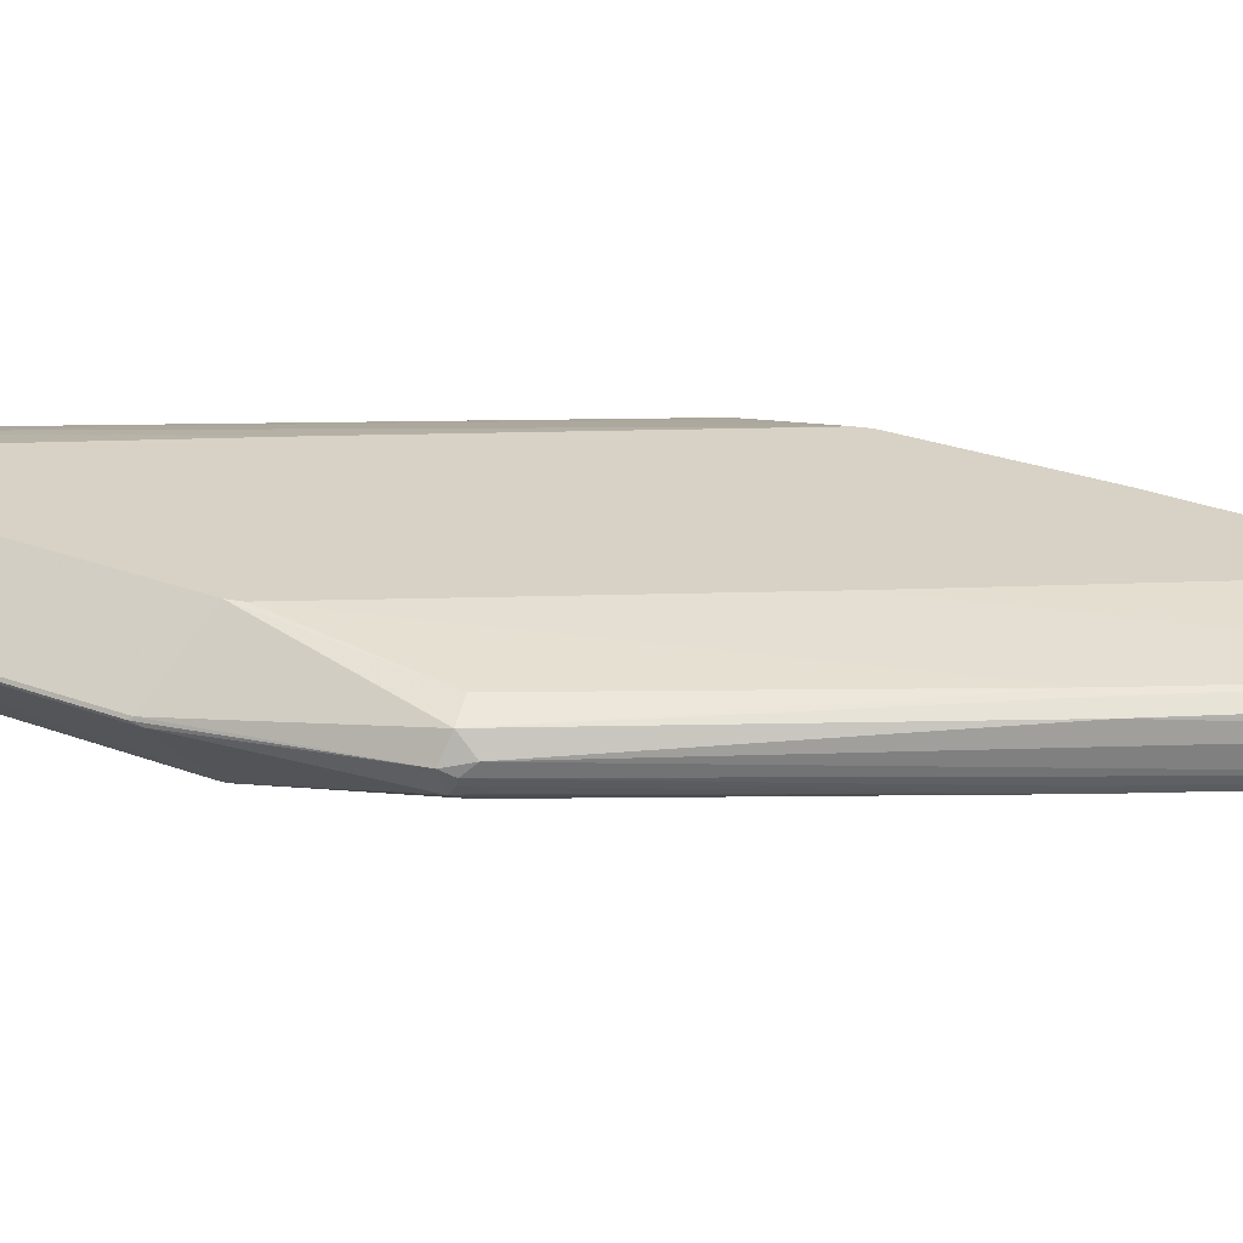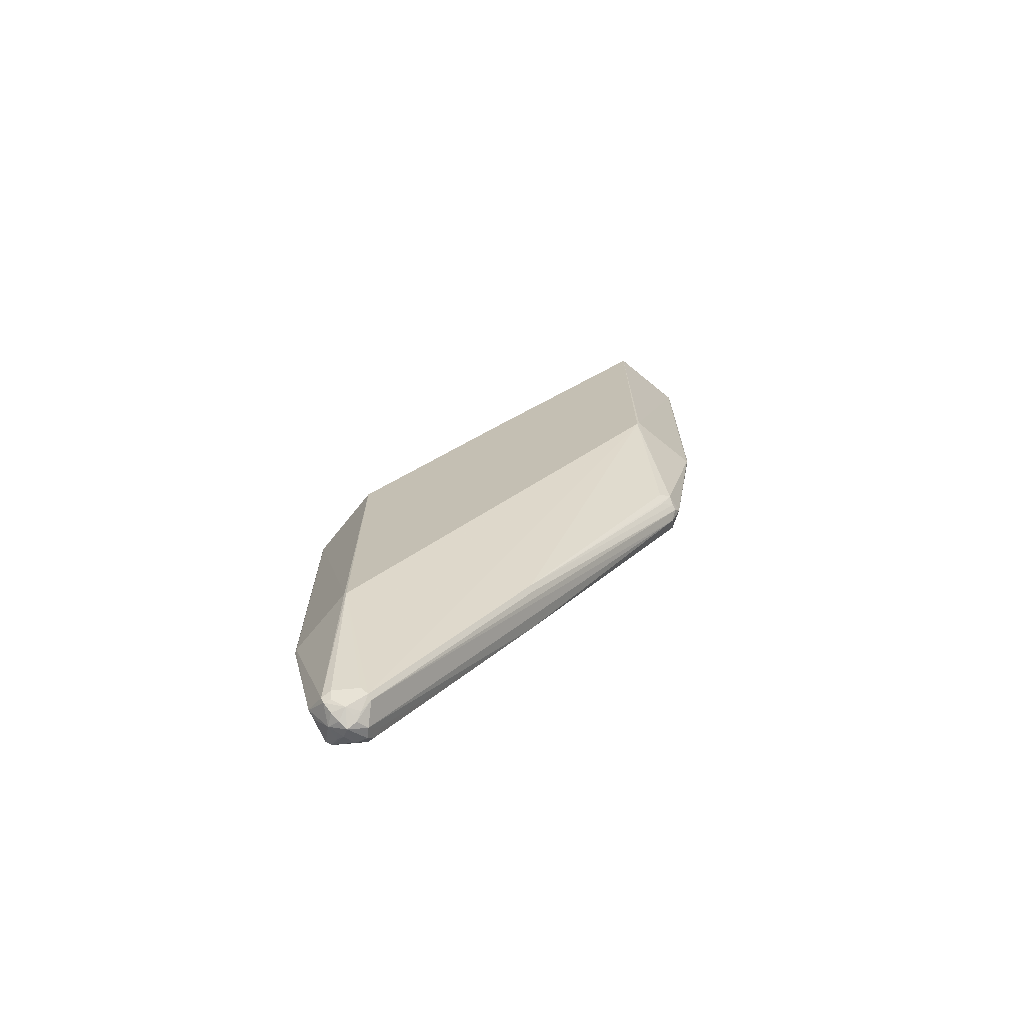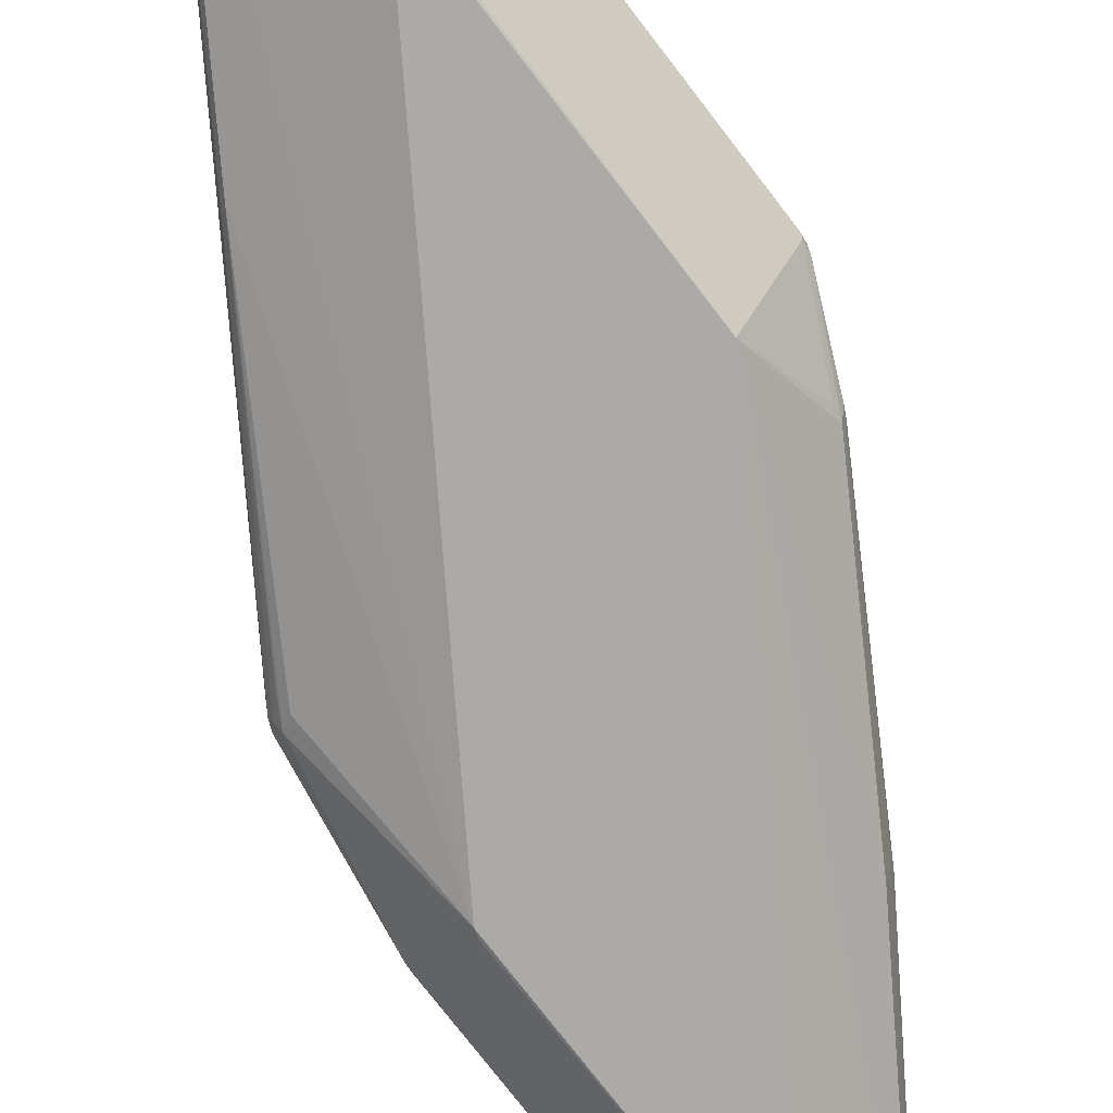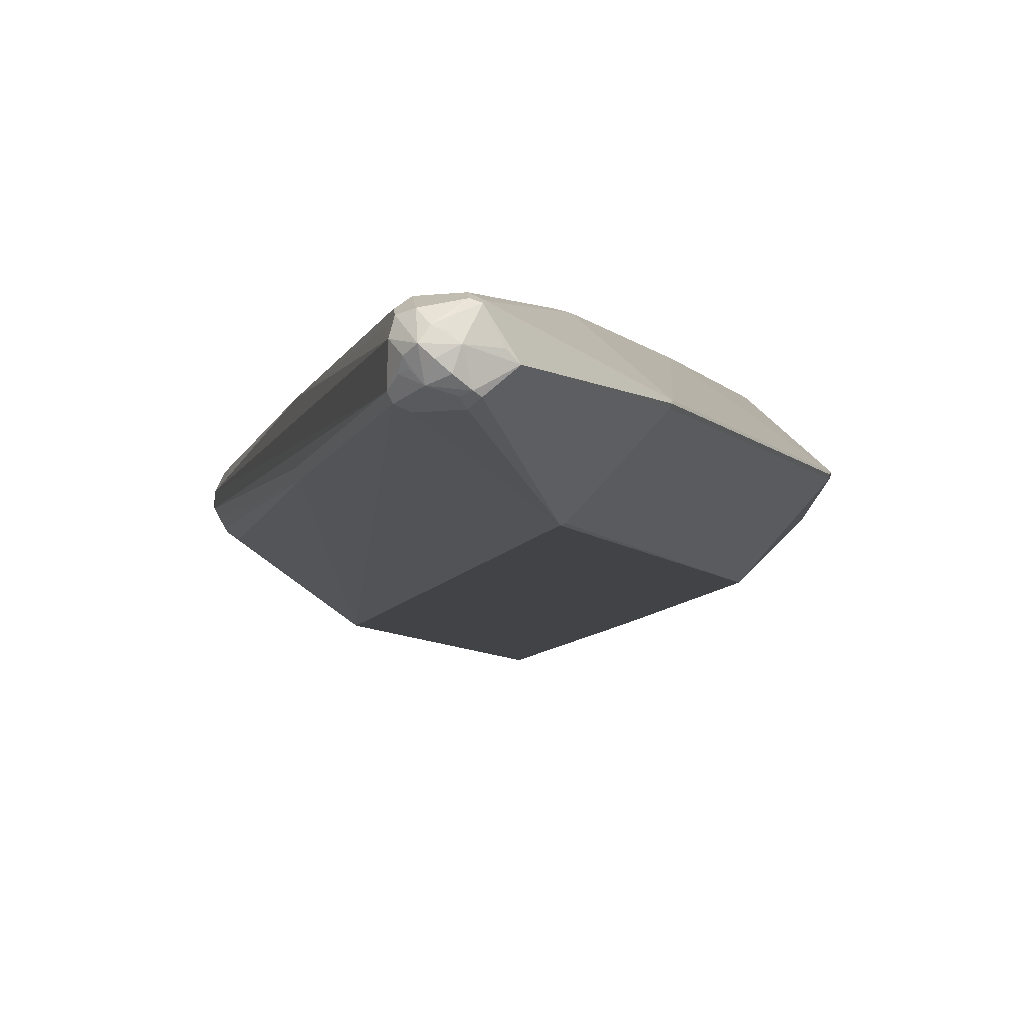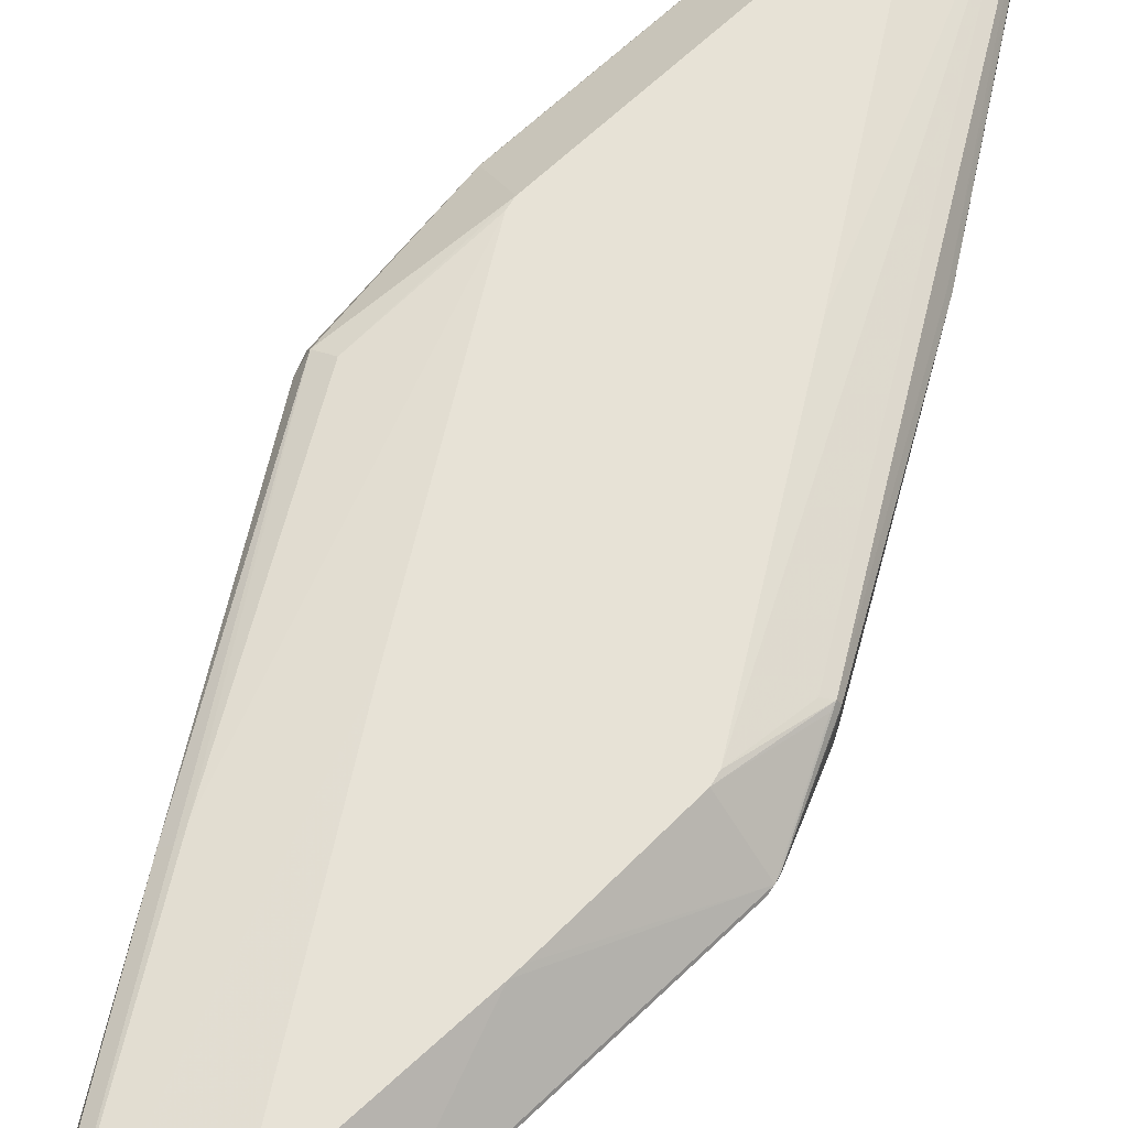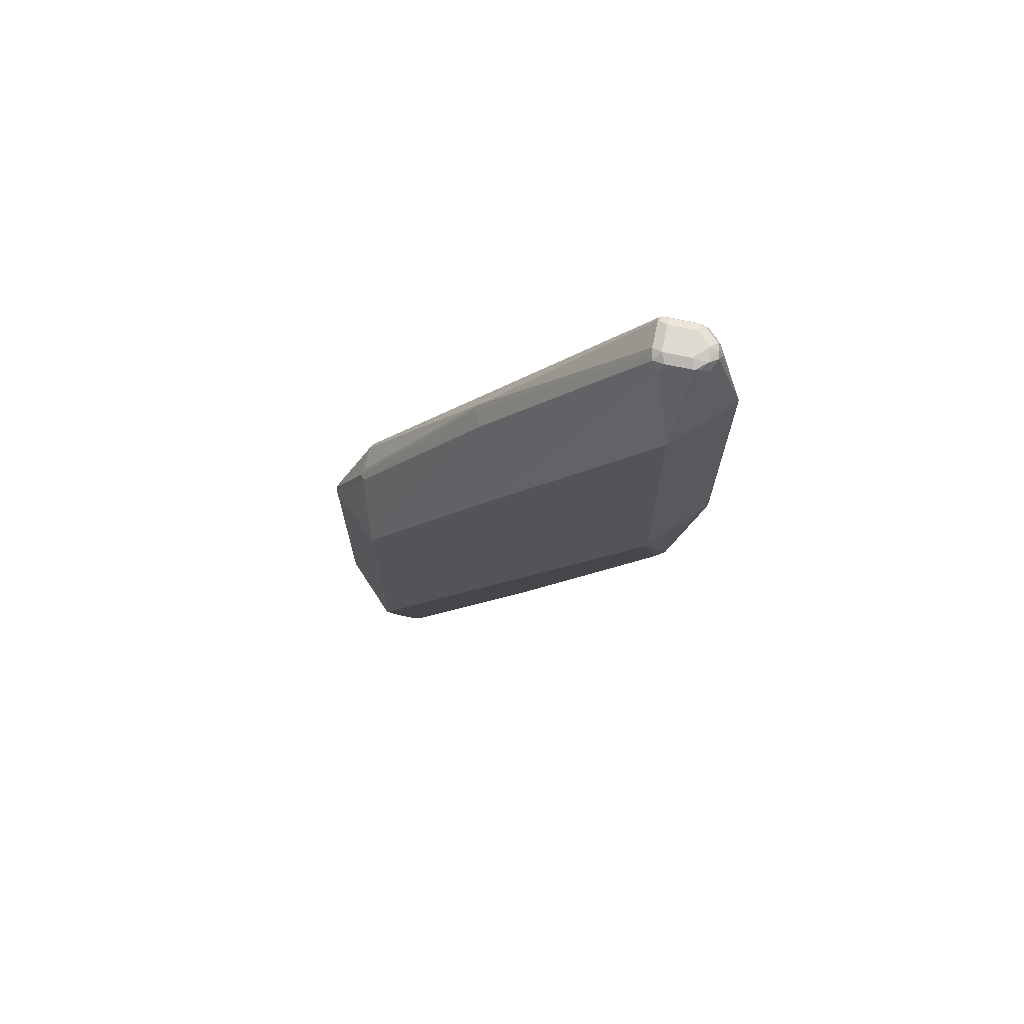
<metadata>
{"format":"obj","ext":"obj","renderer":"f3d","projection":"perspective","resolution":1024,"background":"white","views":[{"elev":27.2,"azim":120.5,"up":"+Y"},{"elev":-70.8,"azim":5.5,"up":"+Z"},{"elev":-75.8,"azim":-142.5,"up":"+Y"},{"elev":-6.9,"azim":-159.3,"up":"+Y"},{"elev":63.3,"azim":-134.3,"up":"+Y"},{"elev":70.8,"azim":12.0,"up":"+Z"}]}
</metadata>
<code>
v 0.197 -0.1066 0.153
v 0.1978 -0.1082 0.1545
v 0.1993 -0.1066 0.1623
v 0.1978 -0.1051 0.1576
v 0.197 -0.1066 -0.04166
v 0.2364 -0.146 0.1623
v 0.2256 -0.1174 0.2101
v 0.1978 -0.1082 -0.04015
v 0.2349 -0.1452 -0.04015
v 0.1993 -0.1043 0.1623
v 0.2271 -0.1159 0.2178
v 0.2225 -0.1112 0.2132
v 0.2256 -0.08652 0.2132
v 0.2317 -0.07434 0.1576
v 0.2295 -0.07434 0.06509
v 0.2294 -0.07434 0.05702
v 0.1978 -0.1051 -0.03704
v 0.2256 -0.08652 -0.139
v 0.2248 -0.08806 -0.1437
v 0.2155 -0.1066 -0.1343
v 0.2364 -0.146 -0.04166
v 0.3384 -0.146 0.3198
v 0.4357 -0.1205 0.5376
v 0.431 -0.1159 0.5422
v 0.3214 -0.1143 0.3738
v 0.2256 -0.1174 -0.1421
v 0.2225 -0.0927 0.2132
v 0.2256 -0.08962 0.2194
v 0.2271 -0.08575 0.2178
v 0.3152 -0.102 0.3708
v 0.2256 -0.1082 0.2194
v 0.2337 -0.07434 0.1649
v 0.2294 -0.07434 0.05681
v 0.2314 -0.07434 -0.04422
v 0.2318 -0.08343 -0.139
v 0.2287 -0.08652 -0.1452
v 0.2329 -0.0927 -0.1506
v 0.2287 -0.102 -0.1514
v 0.219 -0.102 -0.139
v 0.2271 -0.1159 -0.1459
v 0.2318 -0.1205 -0.139
v 0.2503 -0.1205 -0.139
v 0.2549 -0.1182 -0.1437
v 0.4496 -0.146 0.2827
v 0.4496 -0.146 0.4867
v 0.4388 -0.1174 0.5438
v 0.4357 -0.1112 0.5469
v 0.4295 -0.1082 0.5438
v 0.4264 -0.1112 0.5376
v 0.3183 -0.09888 0.3769
v 0.3198 -0.09502 0.3754
v 0.2318 -0.08343 0.2132
v 0.431 -0.08575 0.5422
v 0.4357 -0.08343 0.5376
v 0.3357 -0.07434 0.3225
v 0.2334 -0.07434 -0.05325
v 0.2503 -0.08343 -0.139
v 0.2441 -0.08962 -0.1514
v 0.2339 -0.07434 -0.05442
v 0.2379 -0.07434 -0.05525
v 0.2379 -0.0958 -0.1545
v 0.2341 -0.09734 -0.1529
v 0.241 -0.102 -0.1576
v 0.2364 -0.1066 -0.1552
v 0.2318 -0.1112 -0.1517
v 0.241 -0.1143 -0.1514
v 0.2318 -0.1174 -0.1452
v 0.2503 -0.1101 -0.1506
v 0.2565 -0.1143 -0.1452
v 0.3569 -0.1182 0.01392
v 0.4511 -0.1452 0.2874
v 0.4588 -0.1182 0.1808
v 0.4666 -0.1143 0.1854
v 0.4882 -0.1082 0.482
v 0.4519 -0.1437 0.4867
v 0.4666 -0.1143 0.5376
v 0.4612 -0.1159 0.5422
v 0.4573 -0.1174 0.5438
v 0.4357 -0.0927 0.5469
v 0.4542 -0.1112 0.5469
v 0.4295 -0.08962 0.5438
v 0.4357 -0.08652 0.5438
v 0.4542 -0.08343 0.5376
v 0.4469 -0.07434 0.4893
v 0.2549 -0.08806 -0.1437
v 0.2388 -0.07434 -0.0549
v 0.3442 -0.07434 0.103
v 0.3522 -0.08343 0.01861
v 0.3507 -0.08498 0.01082
v 0.2518 -0.09116 -0.1498
v 0.2534 -0.09888 -0.1514
v 0.2472 -0.1051 -0.1545
v 0.241 -0.1082 -0.1545
v 0.2457 -0.1089 -0.1529
v 0.3584 -0.1143 0.0124
v 0.4666 -0.09888 0.1731
v 0.4697 -0.1051 0.1792
v 0.4681 -0.1089 0.1808
v 0.4588 -0.1135 0.1715
v 0.4882 -0.1082 0.2874
v 0.4697 -0.1082 0.1854
v 0.489 -0.1066 0.4867
v 0.4704 -0.1066 0.5422
v 0.4646 -0.1112 0.5446
v 0.4542 -0.0927 0.5469
v 0.4635 -0.102 0.5469
v 0.4542 -0.08652 0.5438
v 0.4604 -0.08652 0.5407
v 0.4542 -0.07434 0.4822
v 0.4512 -0.07434 0.4882
v 0.4509 -0.07434 0.4883
v 0.2596 -0.0927 -0.139
v 0.3553 -0.08962 0.006196
v 0.4524 -0.07434 0.2706
v 0.4542 -0.08343 0.1854
v 0.4666 -0.08962 0.1823
v 0.4728 -0.102 0.1854
v 0.489 -0.1066 0.292
v 0.4882 -0.1051 0.4851
v 0.4666 -0.08962 0.5345
v 0.4697 -0.0958 0.5407
v 0.4728 -0.102 0.5376
v 0.4697 -0.102 0.5438
v 0.4588 -0.08806 0.5446
v 0.4681 -0.09734 0.5446
v 0.4543 -0.07434 0.4819
v 0.4543 -0.07434 0.278
v 0.4882 -0.1051 0.2905
f 66 93 92
f 68 94 92
f 66 94 68
f 66 92 94
f 64 66 65
f 58 85 90
f 63 93 64
f 63 92 93
f 63 91 92
f 63 90 91
f 68 92 69
f 64 93 66
f 69 95 70
f 73 98 97
f 69 91 96
f 69 96 97
f 69 97 95
f 70 95 97
f 70 97 98
f 70 98 99
f 70 99 73
f 70 73 72
f 71 73 100
f 71 100 74
f 73 99 98
f 73 97 101
f 58 63 61
f 69 92 91
f 58 90 63
f 45 74 75
f 57 88 89
f 44 72 73
f 44 73 71
f 73 101 100
f 45 75 76
f 45 76 77
f 45 77 78
f 45 78 46
f 45 71 74
f 46 78 80
f 46 80 47
f 121 123 122
f 47 79 81
f 47 81 48
f 47 80 106
f 47 106 105
f 47 105 79
f 48 81 50
f 50 81 51
f 51 81 53
f 53 81 82
f 53 82 54
f 54 82 107
f 54 107 83
f 54 83 84
f 54 84 55
f 57 85 58
f 57 60 86
f 57 86 87
f 57 87 88
f 57 89 85
f 74 102 75
f 96 116 117
f 74 118 102
f 102 120 121
f 102 121 122
f 102 122 103
f 102 118 128
f 102 128 119
f 103 122 123
f 103 123 104
f 104 123 106
f 105 106 125
f 105 125 124
f 105 124 107
f 106 123 125
f 107 124 108
f 102 119 120
f 108 124 125
f 108 121 120
f 108 120 126
f 108 126 109
f 114 127 115
f 115 127 116
f 116 127 128
f 116 128 117
f 117 128 118
f 119 126 120
f 119 128 127
f 119 127 126
f 121 125 123
f 44 70 72
f 108 125 121
f 74 100 118
f 100 117 118
f 97 117 101
f 75 102 76
f 76 103 104
f 76 104 77
f 76 102 103
f 77 104 78
f 78 104 80
f 79 105 107
f 79 107 82
f 79 82 81
f 80 104 106
f 83 107 108
f 83 108 109
f 83 109 110
f 100 101 117
f 83 110 111
f 85 112 91
f 85 91 90
f 85 89 113
f 85 113 112
f 87 114 88
f 88 114 115
f 88 115 116
f 88 116 89
f 89 116 113
f 91 112 113
f 91 113 96
f 96 117 97
f 96 113 116
f 83 111 84
f 44 71 45
f 38 63 64
f 43 69 70
f 6 25 11
f 6 11 7
f 8 20 26
f 8 26 9
f 9 26 21
f 10 27 28
f 10 28 29
f 10 29 13
f 11 25 12
f 12 25 30
f 12 30 31
f 12 31 28
f 12 28 27
f 13 29 14
f 14 32 55
f 14 55 84
f 14 84 111
f 14 111 110
f 14 110 109
f 14 109 126
f 14 126 127
f 14 127 114
f 14 114 87
f 14 87 86
f 14 86 60
f 14 60 59
f 14 59 56
f 6 24 25
f 6 23 24
f 6 22 23
f 6 45 22
f 43 70 44
f 1 2 3
f 1 3 4
f 1 4 17
f 1 17 5
f 1 5 8
f 1 8 2
f 2 6 7
f 2 7 3
f 2 8 9
f 2 9 6
f 3 10 4
f 3 7 11
f 14 56 34
f 3 11 12
f 4 10 13
f 4 13 14
f 4 14 15
f 4 15 16
f 4 16 33
f 4 33 17
f 5 17 18
f 5 18 19
f 5 19 20
f 5 20 8
f 6 9 21
f 6 21 44
f 6 44 45
f 3 12 27
f 14 34 33
f 3 27 10
f 14 16 15
f 29 54 52
f 30 49 48
f 30 48 50
f 30 50 31
f 32 52 54
f 32 54 55
f 34 56 35
f 35 57 58
f 35 58 36
f 35 56 59
f 35 59 60
f 35 60 57
f 36 58 61
f 29 53 54
f 36 61 37
f 37 62 38
f 38 62 61
f 38 61 63
f 38 64 65
f 40 65 66
f 40 66 67
f 40 67 41
f 41 67 66
f 41 66 42
f 42 66 43
f 43 66 68
f 14 33 16
f 43 68 69
f 37 61 62
f 29 51 53
f 38 65 40
f 28 51 29
f 17 33 34
f 29 52 32
f 14 29 32
f 17 34 18
f 18 35 19
f 18 34 35
f 19 36 37
f 19 37 38
f 19 38 39
f 19 39 20
f 20 39 38
f 20 38 40
f 20 40 26
f 21 26 41
f 19 35 36
f 24 49 25
f 26 40 41
f 28 50 51
f 25 49 30
f 28 31 50
f 24 48 49
f 24 46 47
f 24 47 48
f 23 45 46
f 22 45 23
f 21 43 44
f 21 42 43
f 23 46 24
f 21 41 42

</code>
